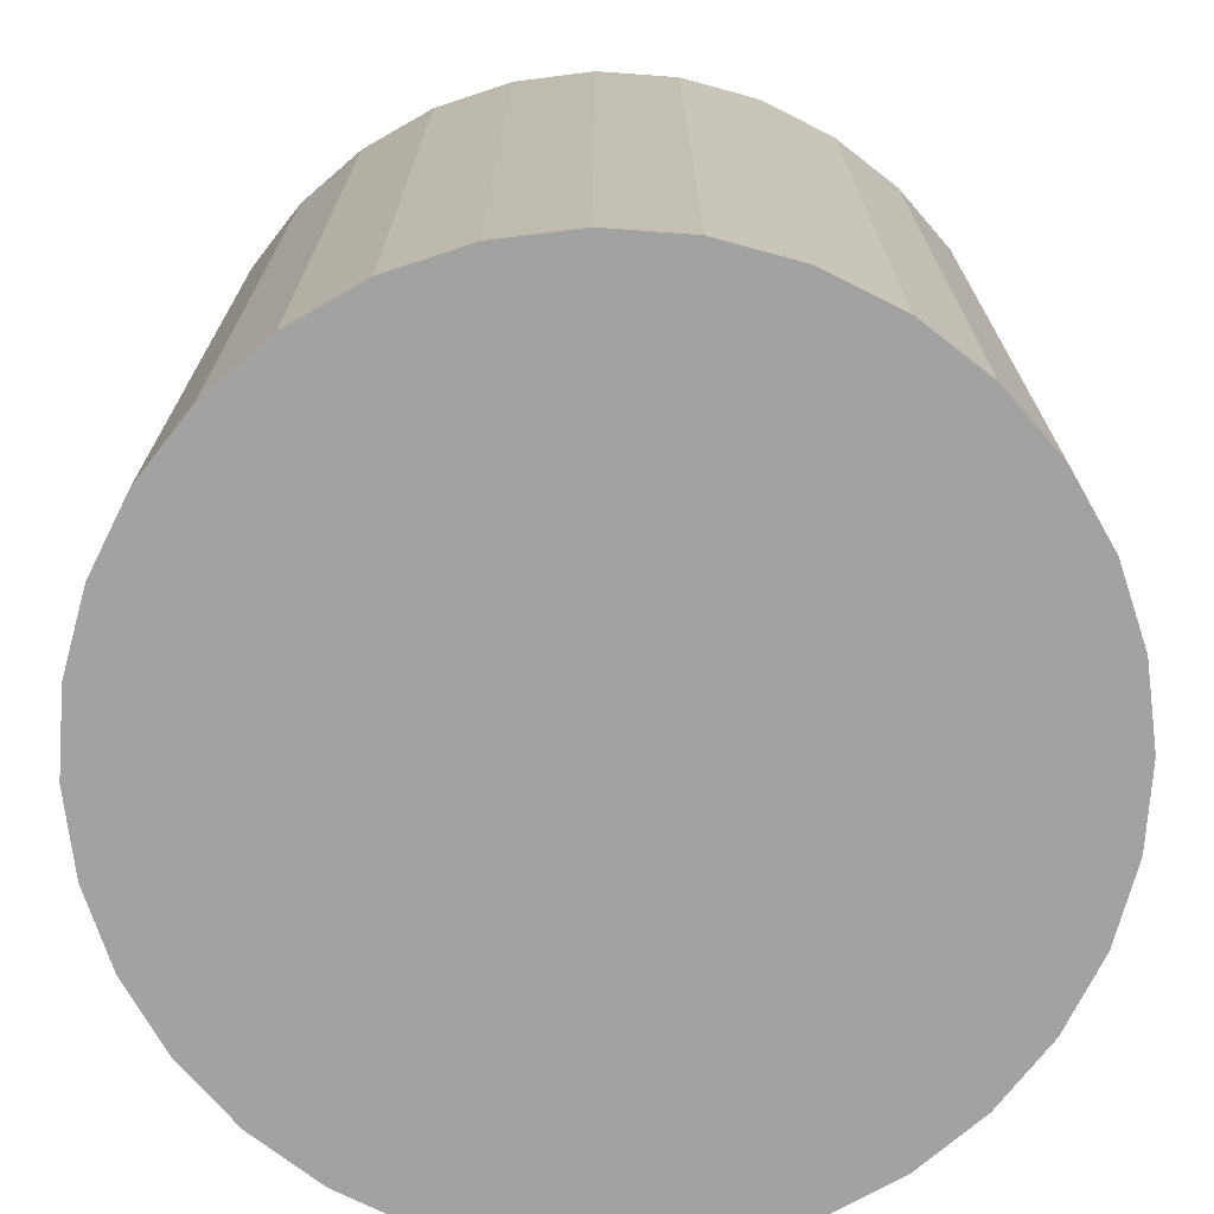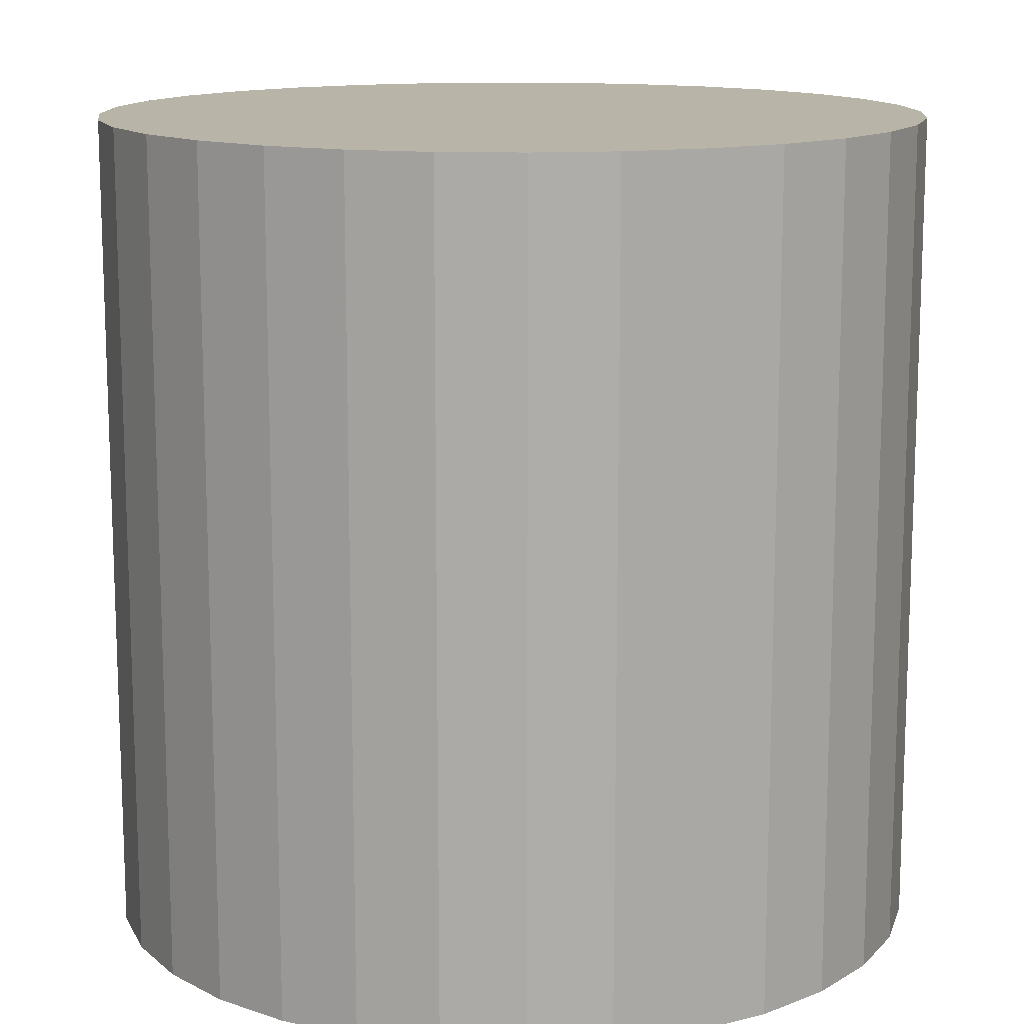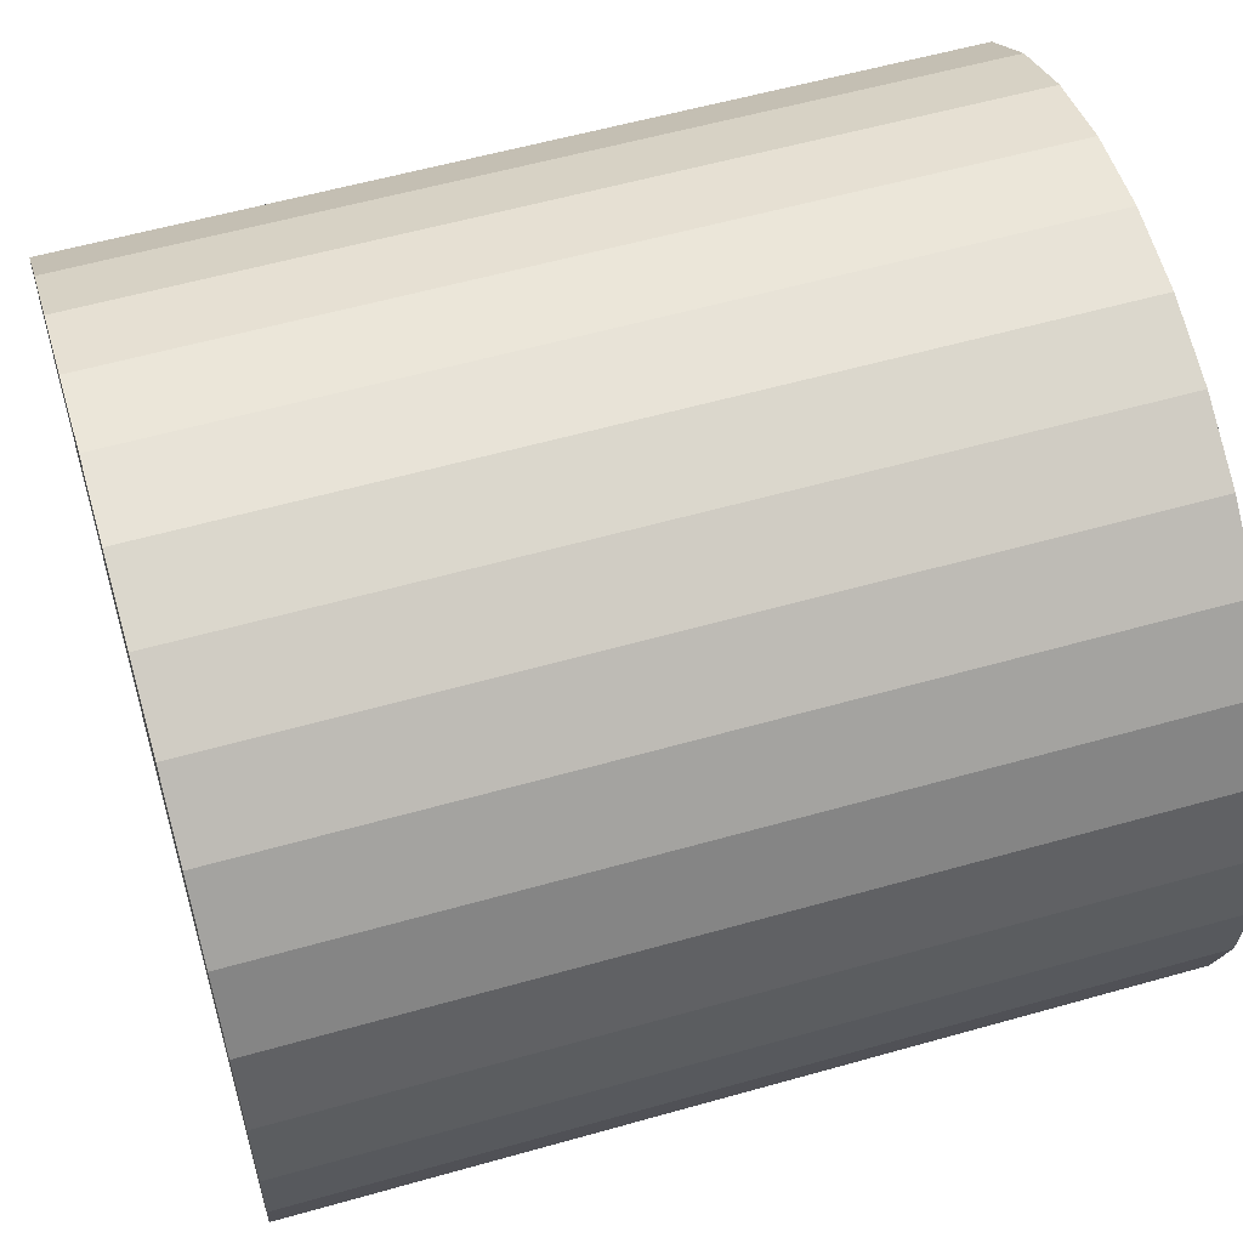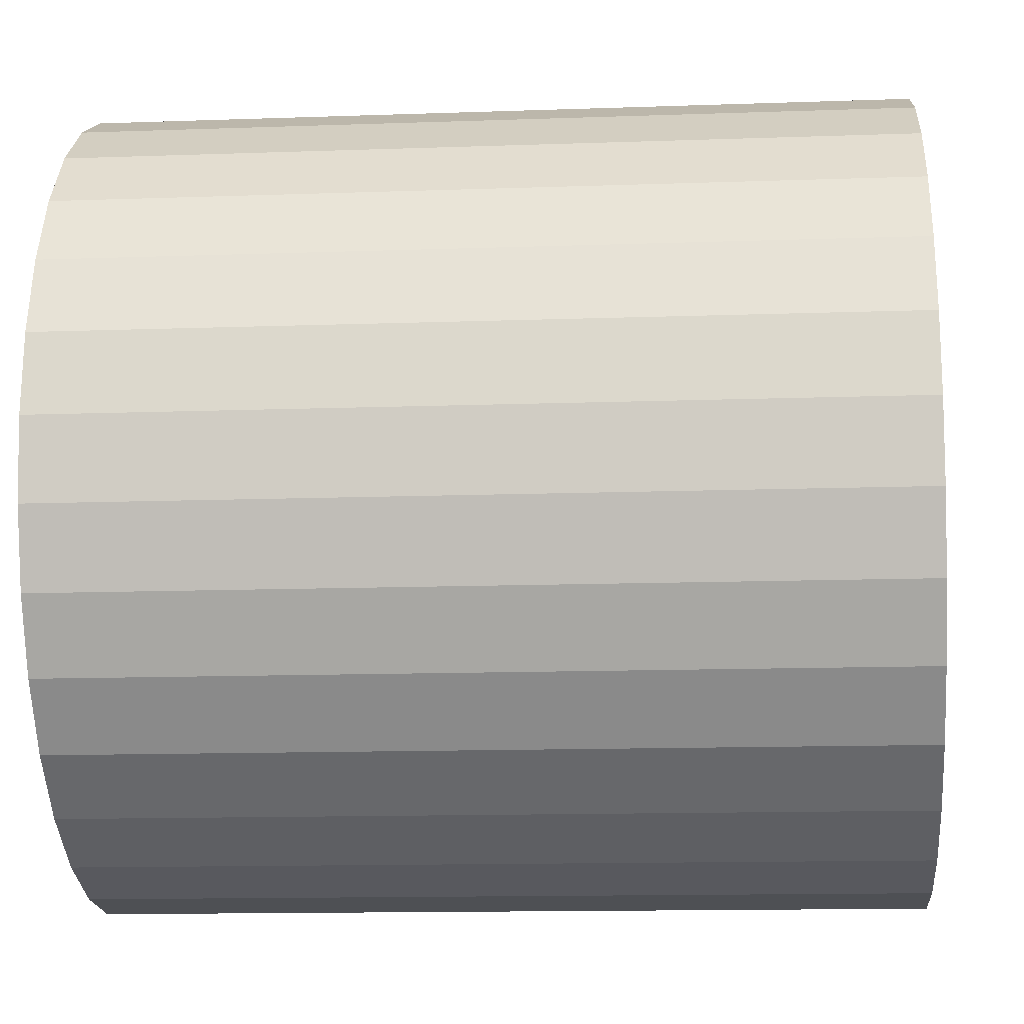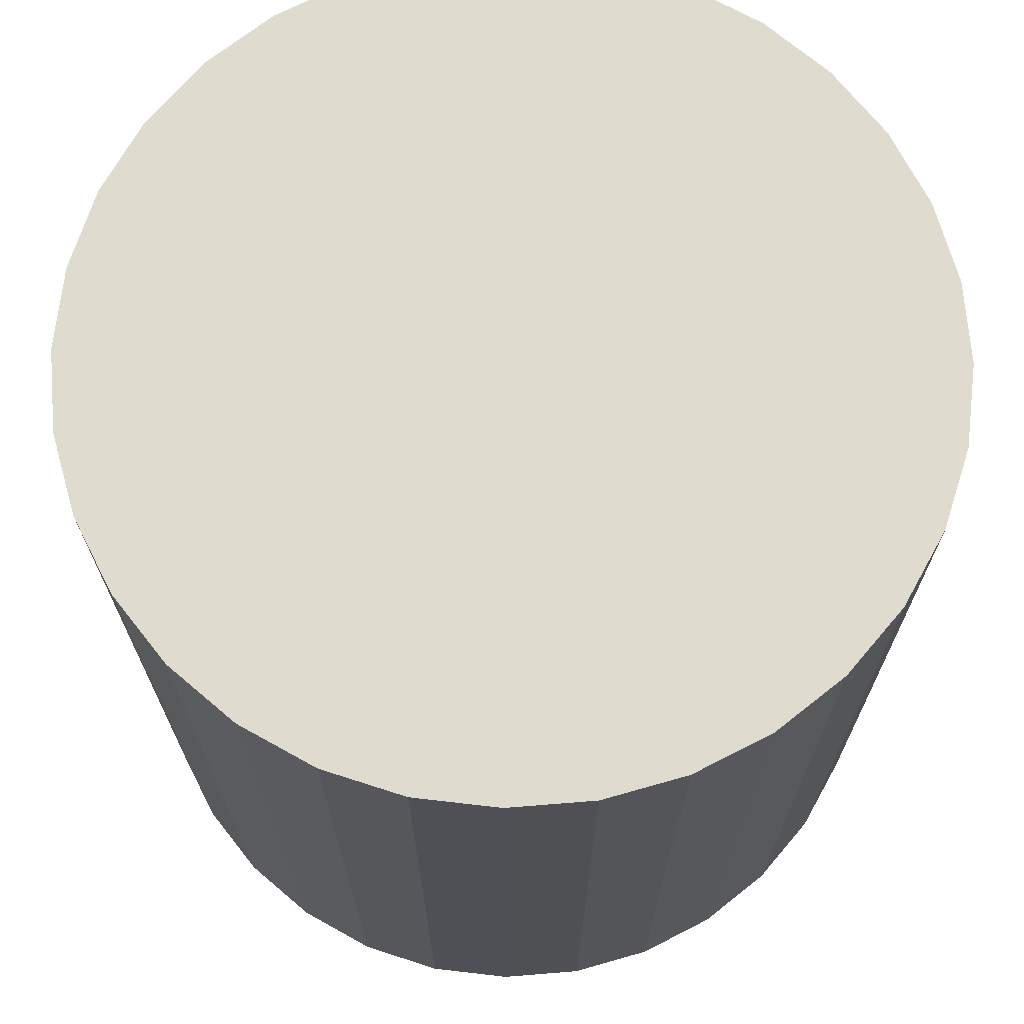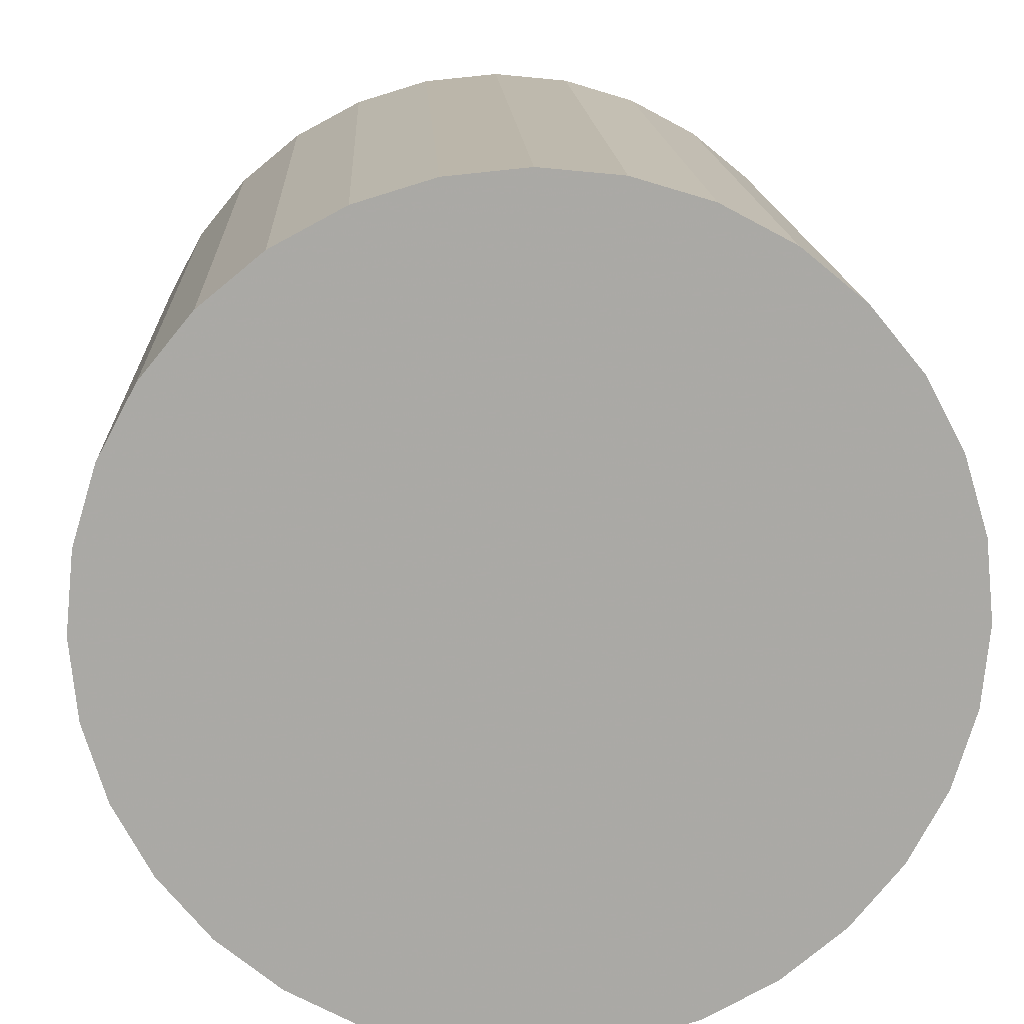
<metadata>
{"format":"obj","ext":"obj","renderer":"f3d","projection":"perspective","resolution":1024,"background":"white","views":[{"elev":-72.7,"azim":-66.0,"up":"+Z"},{"elev":13.3,"azim":-1.9,"up":"+Z"},{"elev":57.6,"azim":73.6,"up":"+Y"},{"elev":-13.4,"azim":94.6,"up":"+Y"},{"elev":70.3,"azim":1.0,"up":"+Z"},{"elev":14.8,"azim":-2.6,"up":"+Y"}]}
</metadata>
<code>
v 0 0 -0.02855
v 0.02853 0 -0.02855
v 0.02853 0 0.02855
v 0 0 0.02855
v 0.02799 0.005567 -0.02855
v 0.02799 0.005567 0.02855
v 0.02636 0.01092 -0.02855
v 0.02636 0.01092 0.02855
v 0.02373 0.01585 -0.02855
v 0.02373 0.01585 0.02855
v 0.02018 0.02018 -0.02855
v 0.02018 0.02018 0.02855
v 0.01585 0.02373 -0.02855
v 0.01585 0.02373 0.02855
v 0.01092 0.02636 -0.02855
v 0.01092 0.02636 0.02855
v 0.005567 0.02799 -0.02855
v 0.005567 0.02799 0.02855
v 0 0.02853 -0.02855
v 0 0.02853 0.02855
v -0.005567 0.02799 -0.02855
v -0.005567 0.02799 0.02855
v -0.01092 0.02636 -0.02855
v -0.01092 0.02636 0.02855
v -0.01585 0.02373 -0.02855
v -0.01585 0.02373 0.02855
v -0.02018 0.02018 -0.02855
v -0.02018 0.02018 0.02855
v -0.02373 0.01585 -0.02855
v -0.02373 0.01585 0.02855
v -0.02636 0.01092 -0.02855
v -0.02636 0.01092 0.02855
v -0.02799 0.005567 -0.02855
v -0.02799 0.005567 0.02855
v -0.02853 0 -0.02855
v -0.02853 0 0.02855
v -0.02799 -0.005567 -0.02855
v -0.02799 -0.005567 0.02855
v -0.02636 -0.01092 -0.02855
v -0.02636 -0.01092 0.02855
v -0.02373 -0.01585 -0.02855
v -0.02373 -0.01585 0.02855
v -0.02018 -0.02018 -0.02855
v -0.02018 -0.02018 0.02855
v -0.01585 -0.02373 -0.02855
v -0.01585 -0.02373 0.02855
v -0.01092 -0.02636 -0.02855
v -0.01092 -0.02636 0.02855
v -0.005567 -0.02799 -0.02855
v -0.005567 -0.02799 0.02855
v -0 -0.02853 -0.02855
v -0 -0.02853 0.02855
v 0.005567 -0.02799 -0.02855
v 0.005567 -0.02799 0.02855
v 0.01092 -0.02636 -0.02855
v 0.01092 -0.02636 0.02855
v 0.01585 -0.02373 -0.02855
v 0.01585 -0.02373 0.02855
v 0.02018 -0.02018 -0.02855
v 0.02018 -0.02018 0.02855
v 0.02373 -0.01585 -0.02855
v 0.02373 -0.01585 0.02855
v 0.02636 -0.01092 -0.02855
v 0.02636 -0.01092 0.02855
v 0.02799 -0.005567 -0.02855
v 0.02799 -0.005567 0.02855
f 2 1 5
f 2 5 3
f 3 5 6
f 3 6 4
f 5 1 7
f 5 7 6
f 6 7 8
f 6 8 4
f 7 1 9
f 7 9 8
f 8 9 10
f 8 10 4
f 9 1 11
f 9 11 10
f 10 11 12
f 10 12 4
f 11 1 13
f 11 13 12
f 12 13 14
f 12 14 4
f 13 1 15
f 13 15 14
f 14 15 16
f 14 16 4
f 15 1 17
f 15 17 16
f 16 17 18
f 16 18 4
f 17 1 19
f 17 19 18
f 18 19 20
f 18 20 4
f 19 1 21
f 19 21 20
f 20 21 22
f 20 22 4
f 21 1 23
f 21 23 22
f 22 23 24
f 22 24 4
f 23 1 25
f 23 25 24
f 24 25 26
f 24 26 4
f 25 1 27
f 25 27 26
f 26 27 28
f 26 28 4
f 27 1 29
f 27 29 28
f 28 29 30
f 28 30 4
f 29 1 31
f 29 31 30
f 30 31 32
f 30 32 4
f 31 1 33
f 31 33 32
f 32 33 34
f 32 34 4
f 33 1 35
f 33 35 34
f 34 35 36
f 34 36 4
f 35 1 37
f 35 37 36
f 36 37 38
f 36 38 4
f 37 1 39
f 37 39 38
f 38 39 40
f 38 40 4
f 39 1 41
f 39 41 40
f 40 41 42
f 40 42 4
f 41 1 43
f 41 43 42
f 42 43 44
f 42 44 4
f 43 1 45
f 43 45 44
f 44 45 46
f 44 46 4
f 45 1 47
f 45 47 46
f 46 47 48
f 46 48 4
f 47 1 49
f 47 49 48
f 48 49 50
f 48 50 4
f 49 1 51
f 49 51 50
f 50 51 52
f 50 52 4
f 51 1 53
f 51 53 52
f 52 53 54
f 52 54 4
f 53 1 55
f 53 55 54
f 54 55 56
f 54 56 4
f 55 1 57
f 55 57 56
f 56 57 58
f 56 58 4
f 57 1 59
f 57 59 58
f 58 59 60
f 58 60 4
f 59 1 61
f 59 61 60
f 60 61 62
f 60 62 4
f 61 1 63
f 61 63 62
f 62 63 64
f 62 64 4
f 63 1 65
f 63 65 64
f 64 65 66
f 64 66 4
f 65 1 2
f 65 2 66
f 66 2 3
f 66 3 4

</code>
